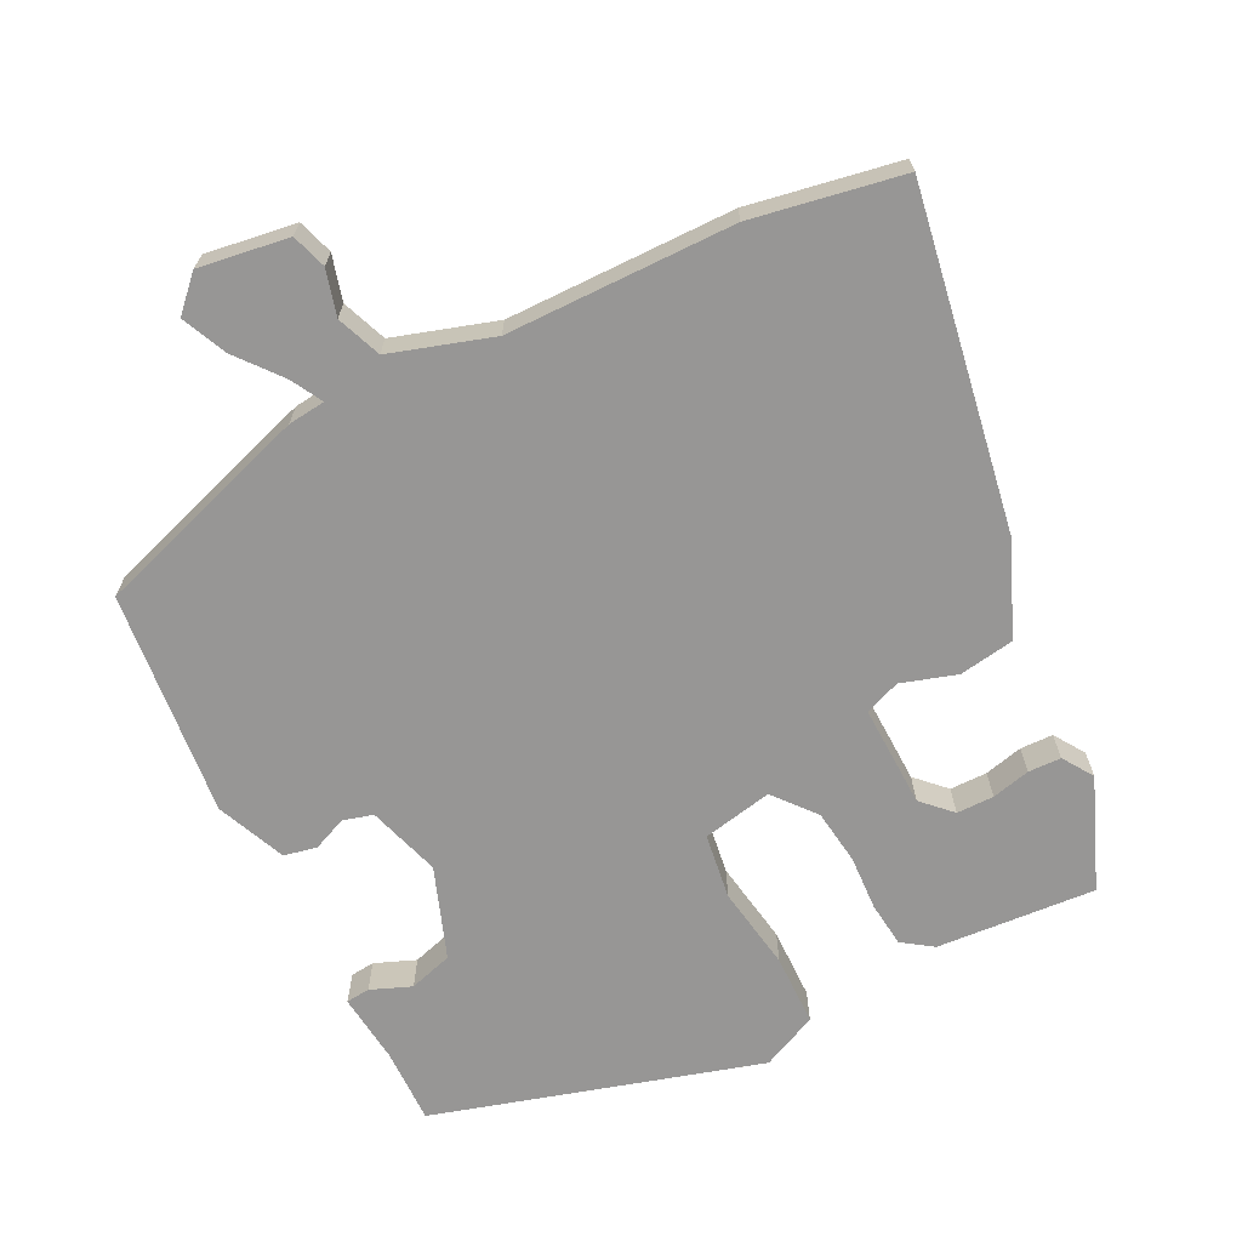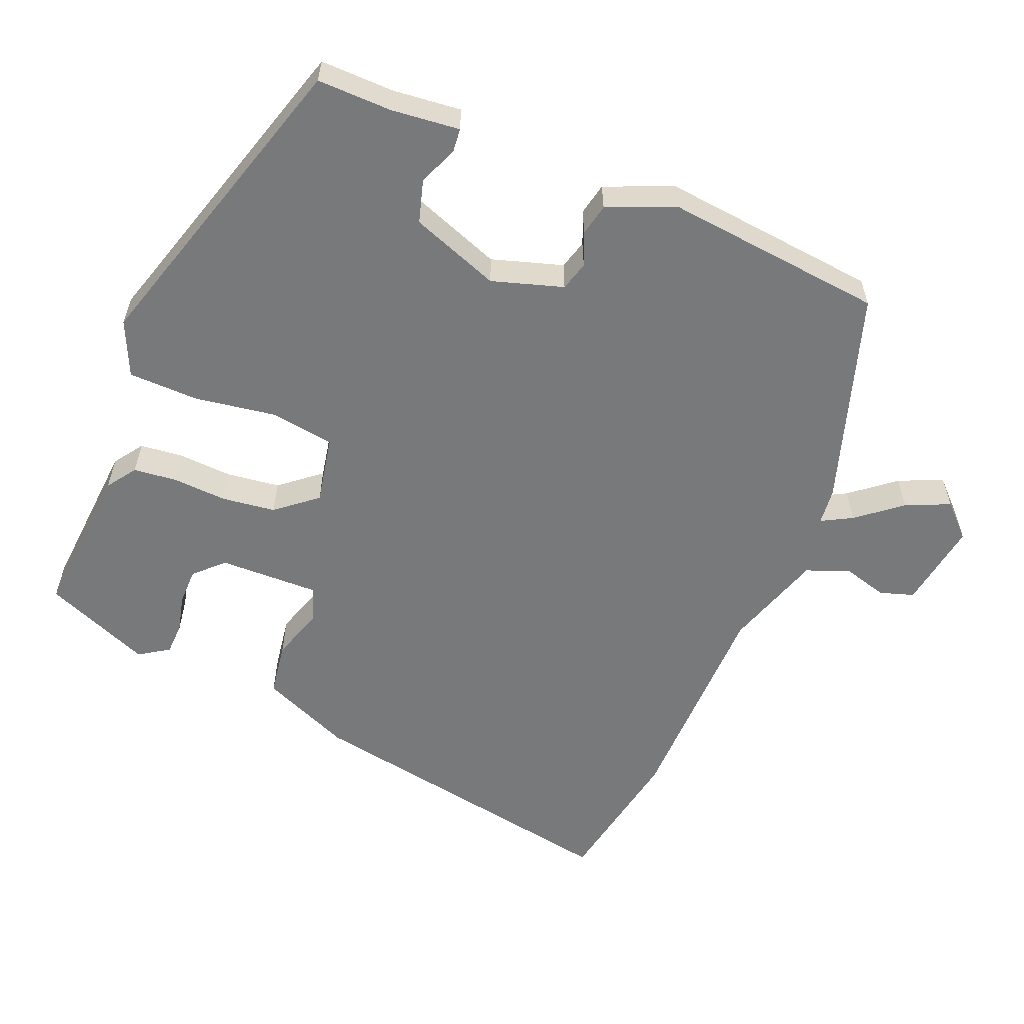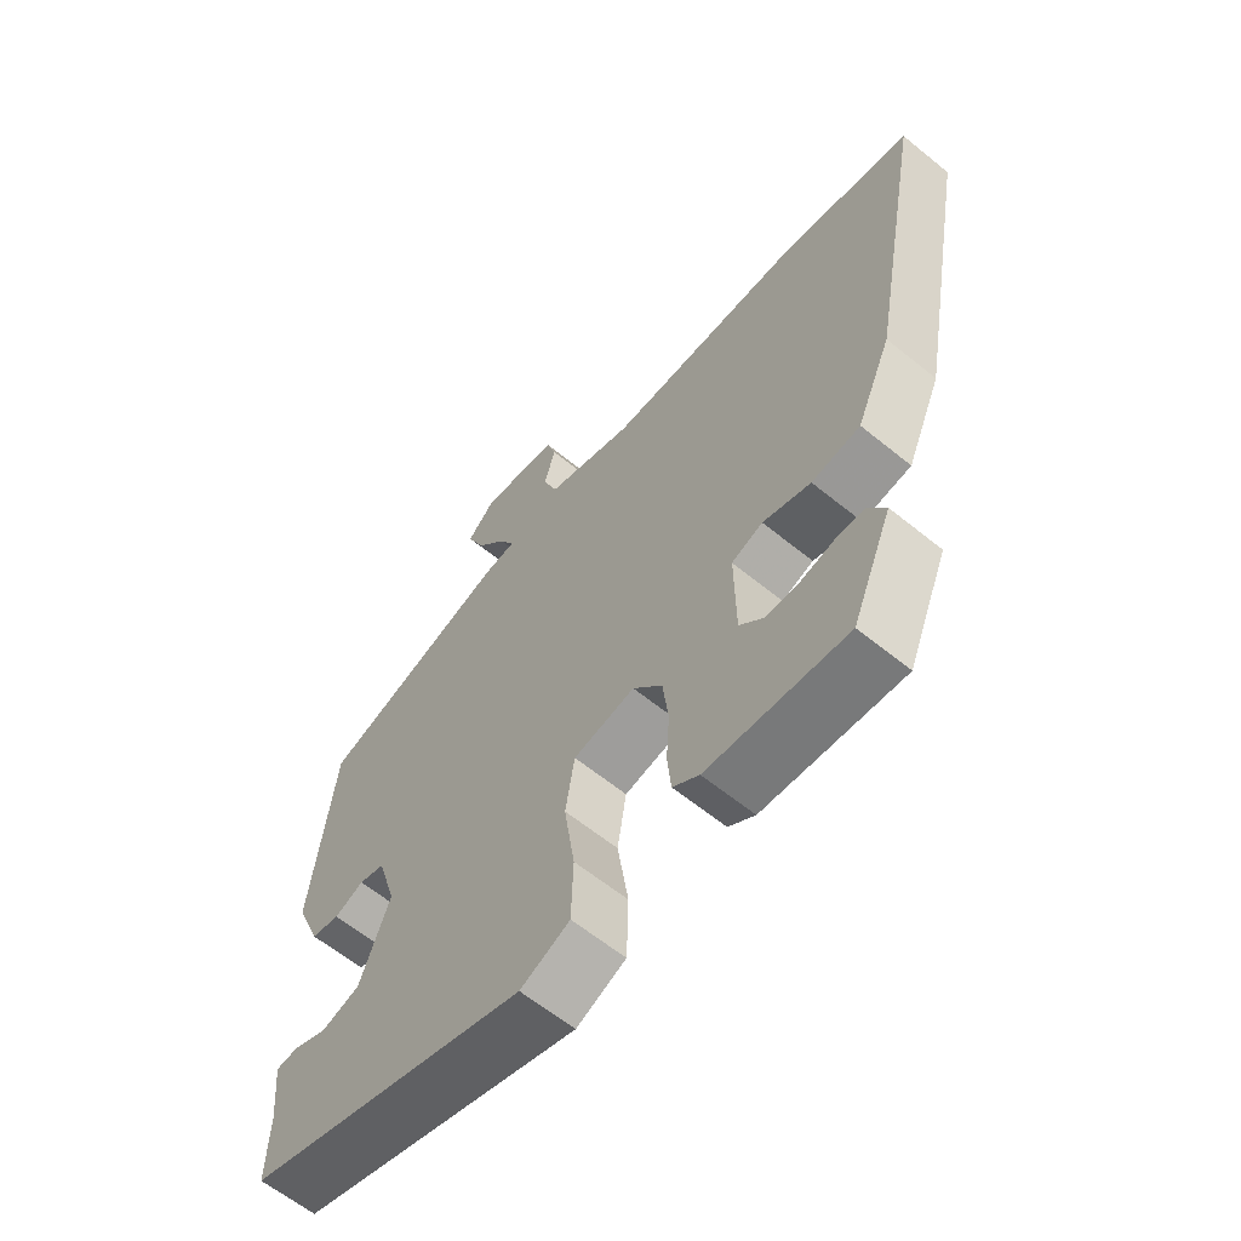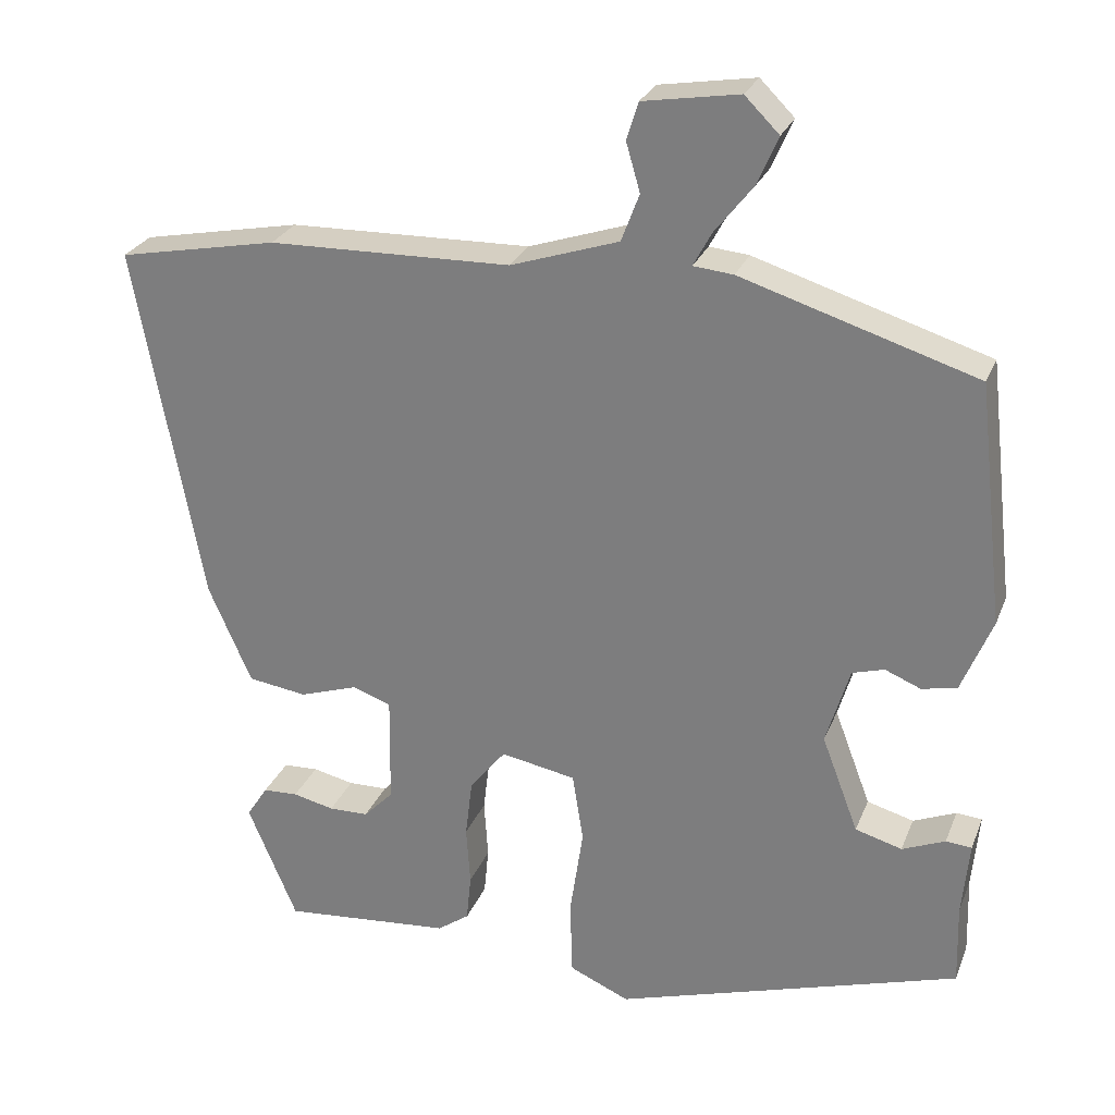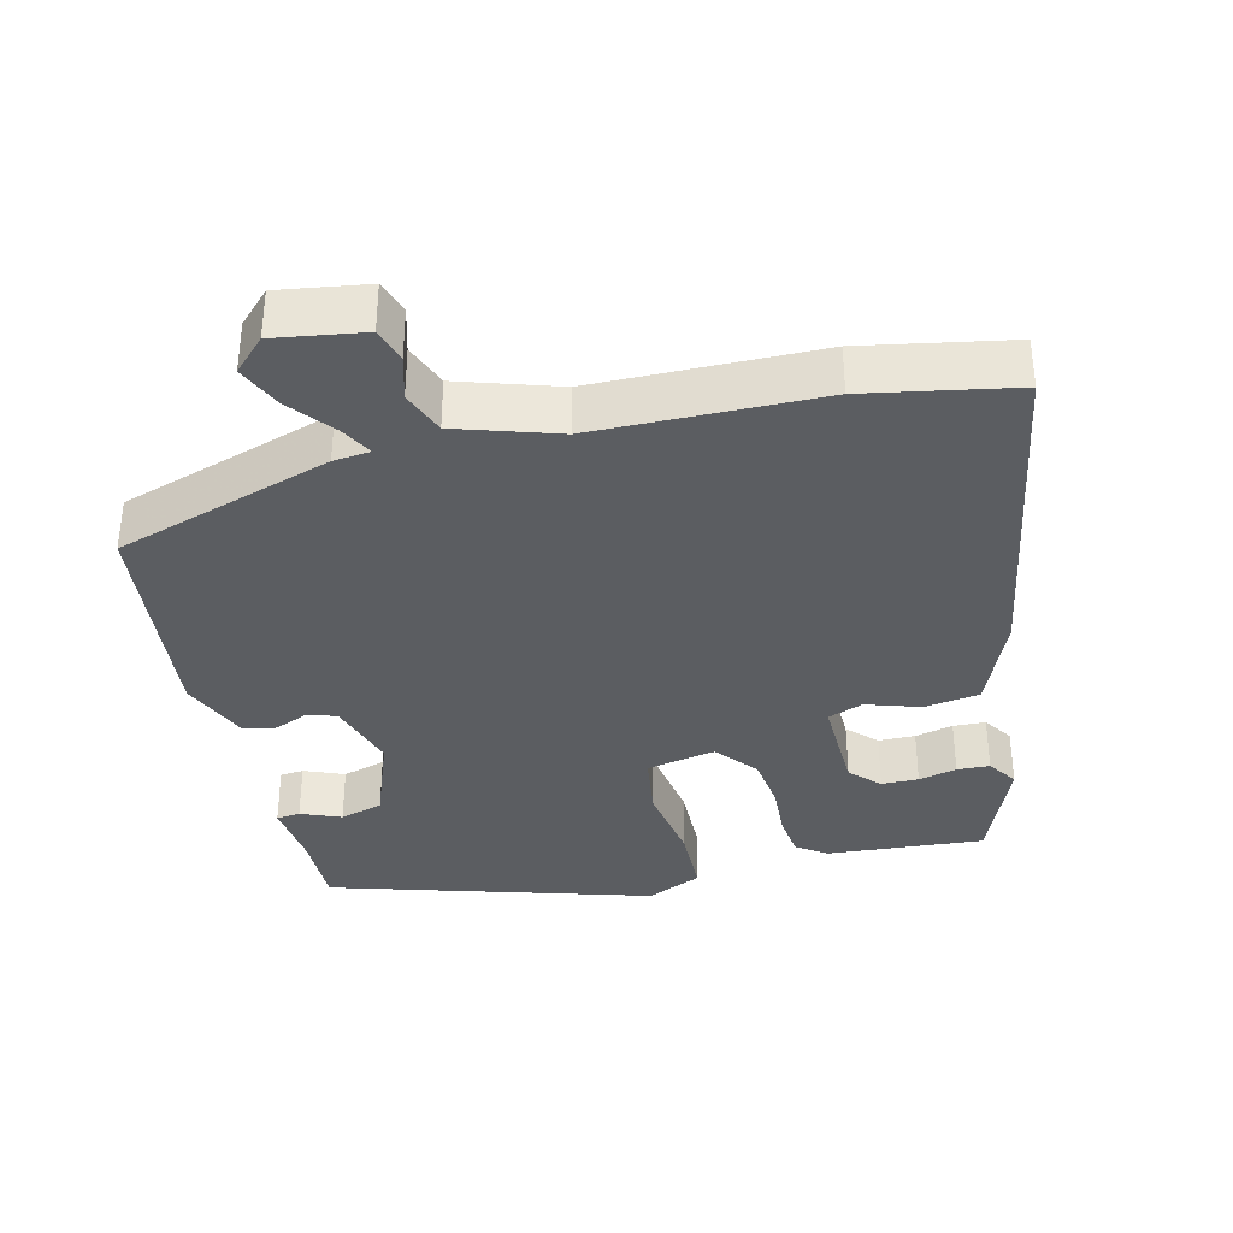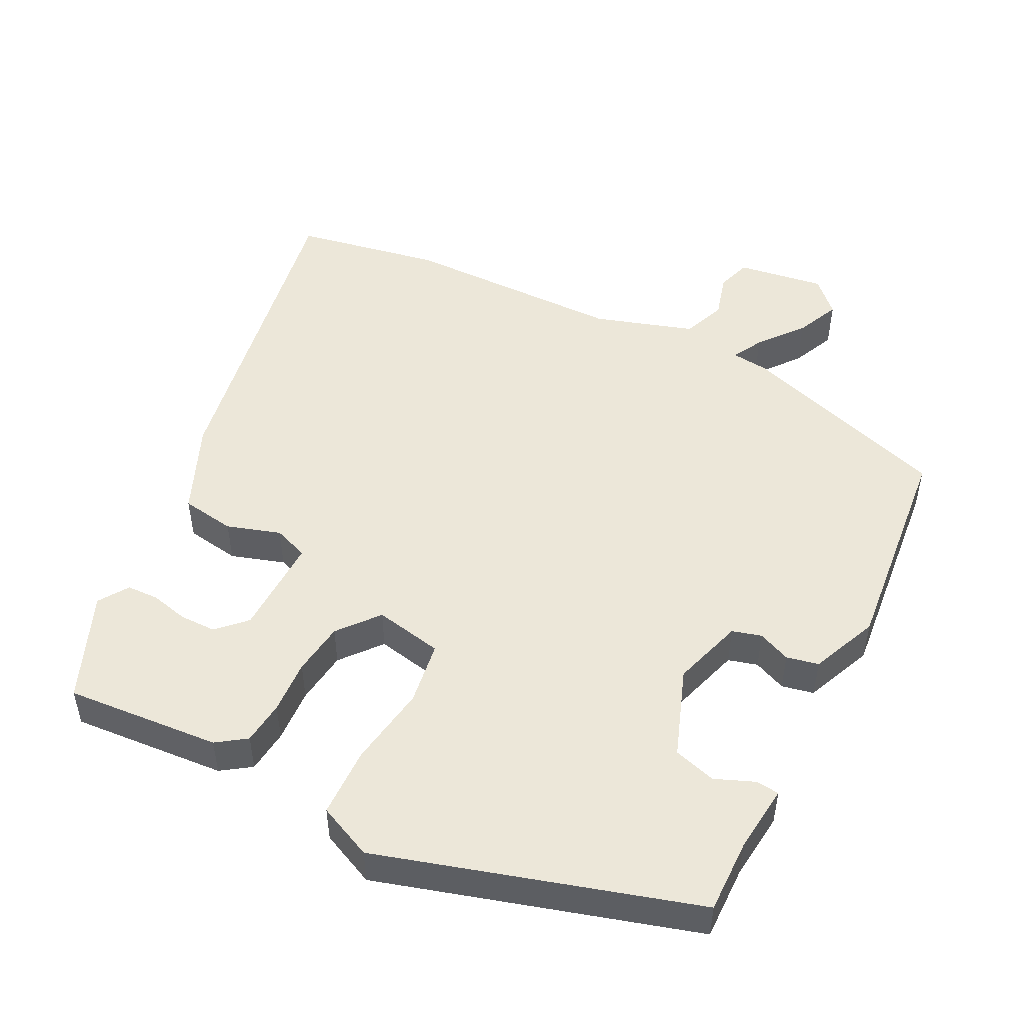
<metadata>
{"format":"obj","ext":"obj","renderer":"f3d","projection":"perspective","resolution":1024,"background":"white","views":[{"elev":-67.9,"azim":27.4,"up":"+Y"},{"elev":-57.7,"azim":-111.9,"up":"+Y"},{"elev":-61.9,"azim":50.4,"up":"+Z"},{"elev":26.6,"azim":-161.3,"up":"+Z"},{"elev":-35.7,"azim":14.2,"up":"+Y"},{"elev":49.9,"azim":-152.6,"up":"+Y"}]}
</metadata>
<code>
v 0.396 0.07 0.52
v 0.601 0.07 0.48
v 0.515 0.07 0.019
v 0.46 0.07 -0.107
v 0.384 0.07 -0.118
v 0.309 0.07 -0.093
v 0.26 0.07 -0.111
v 0.262 0.07 -0.251
v 0.3 0.07 -0.29
v 0.351 0.07 -0.291
v 0.404 0.07 -0.279
v 0.449 0.07 -0.281
v 0.476 0.07 -0.323
v 0.413 0.07 -0.473
v 0.196 0.07 -0.454
v 0.155 0.07 -0.425
v 0.149 0.07 -0.364
v 0.154 0.07 -0.288
v 0.145 0.07 -0.213
v 0.099 0.07 -0.156
v 0.003 0.07 -0.174
v -0.011 0.07 -0.263
v 0.006 0.07 -0.378
v 0.003 0.07 -0.476
v -0.074 0.07 -0.51
v -0.517 0.07 -0.373
v -0.514 0.07 -0.269
v -0.523 0.07 -0.173
v -0.49 0.07 -0.17
v -0.435 0.07 -0.193
v -0.375 0.07 -0.176
v -0.328 0.07 -0.052
v -0.358 0.07 0.048
v -0.399 0.07 0.06
v -0.445 0.07 0.041
v -0.49 0.07 0.051
v -0.529 0.07 0.146
v -0.494 0.07 0.454
v -0.193 0.07 0.548
v -0.142 0.07 0.553
v -0.165 0.07 0.596
v -0.214 0.07 0.658
v -0.241 0.07 0.72
v -0.197 0.07 0.764
v -0.074 0.07 0.744
v -0.059 0.07 0.696
v -0.077 0.07 0.634
v -0.054 0.07 0.573
v 0.085 0.07 0.527
v 0.396 0 0.52
v 0.601 0 0.48
v 0.515 0 0.019
v 0.46 0 -0.107
v 0.384 0 -0.118
v 0.309 0 -0.093
v 0.26 0 -0.111
v 0.262 0 -0.251
v 0.3 0 -0.29
v 0.351 0 -0.291
v 0.404 0 -0.279
v 0.449 0 -0.281
v 0.476 0 -0.323
v 0.413 0 -0.473
v 0.196 0 -0.454
v 0.155 0 -0.425
v 0.149 0 -0.364
v 0.154 0 -0.288
v 0.145 0 -0.213
v 0.099 0 -0.156
v 0.003 0 -0.174
v -0.011 0 -0.263
v 0.006 0 -0.378
v 0.003 0 -0.476
v -0.074 0 -0.51
v -0.517 0 -0.373
v -0.514 0 -0.269
v -0.523 0 -0.173
v -0.49 0 -0.17
v -0.435 0 -0.193
v -0.375 0 -0.176
v -0.328 0 -0.052
v -0.358 0 0.048
v -0.399 0 0.06
v -0.445 0 0.041
v -0.49 0 0.051
v -0.529 0 0.146
v -0.494 0 0.454
v -0.193 0 0.548
v -0.142 0 0.553
v -0.165 0 0.596
v -0.214 0 0.658
v -0.241 0 0.72
v -0.197 0 0.764
v -0.074 0 0.744
v -0.059 0 0.696
v -0.077 0 0.634
v -0.054 0 0.573
v 0.085 0 0.527
f 44 45 46 47
f 44 47 48
f 41 42 43 44
f 40 41 44 48
f 37 38 39 40
f 37 40 48 49
f 34 35 36 37
f 33 34 37 49
f 27 28 29 30
f 27 30 31
f 26 27 31
f 25 26 31
f 22 23 24 25
f 21 22 25 31
f 20 21 31 32
f 15 16 17 18
f 15 18 19
f 14 15 19
f 10 11 12 13
f 9 10 13 14
f 8 9 14 19
f 3 4 5 6
f 3 6 7
f 2 3 7
f 1 2 7
f 49 1 7
f 20 32 33 49
f 19 20 49
f 7 8 19 49
f 96 95 94 93
f 97 96 93
f 93 92 91 90
f 97 93 90 89
f 89 88 87 86
f 98 97 89 86
f 86 85 84 83
f 98 86 83 82
f 79 78 77 76
f 80 79 76
f 80 76 75
f 80 75 74
f 74 73 72 71
f 80 74 71 70
f 81 80 70 69
f 67 66 65 64
f 68 67 64
f 68 64 63
f 62 61 60 59
f 63 62 59 58
f 68 63 58 57
f 55 54 53 52
f 56 55 52
f 56 52 51
f 56 51 50
f 56 50 98
f 98 82 81 69
f 98 69 68
f 98 68 57 56
f 1 50 51 2
f 2 51 52 3
f 3 52 53 4
f 4 53 54 5
f 5 54 55 6
f 6 55 56 7
f 7 56 57 8
f 8 57 58 9
f 9 58 59 10
f 10 59 60 11
f 11 60 61 12
f 12 61 62 13
f 13 62 63 14
f 14 63 64 15
f 15 64 65 16
f 16 65 66 17
f 17 66 67 18
f 18 67 68 19
f 19 68 69 20
f 20 69 70 21
f 21 70 71 22
f 22 71 72 23
f 23 72 73 24
f 24 73 74 25
f 25 74 75 26
f 26 75 76 27
f 27 76 77 28
f 28 77 78 29
f 29 78 79 30
f 30 79 80 31
f 31 80 81 32
f 32 81 82 33
f 33 82 83 34
f 34 83 84 35
f 35 84 85 36
f 36 85 86 37
f 37 86 87 38
f 38 87 88 39
f 39 88 89 40
f 40 89 90 41
f 41 90 91 42
f 42 91 92 43
f 43 92 93 44
f 44 93 94 45
f 45 94 95 46
f 46 95 96 47
f 47 96 97 48
f 48 97 98 49
f 49 98 50 1

</code>
